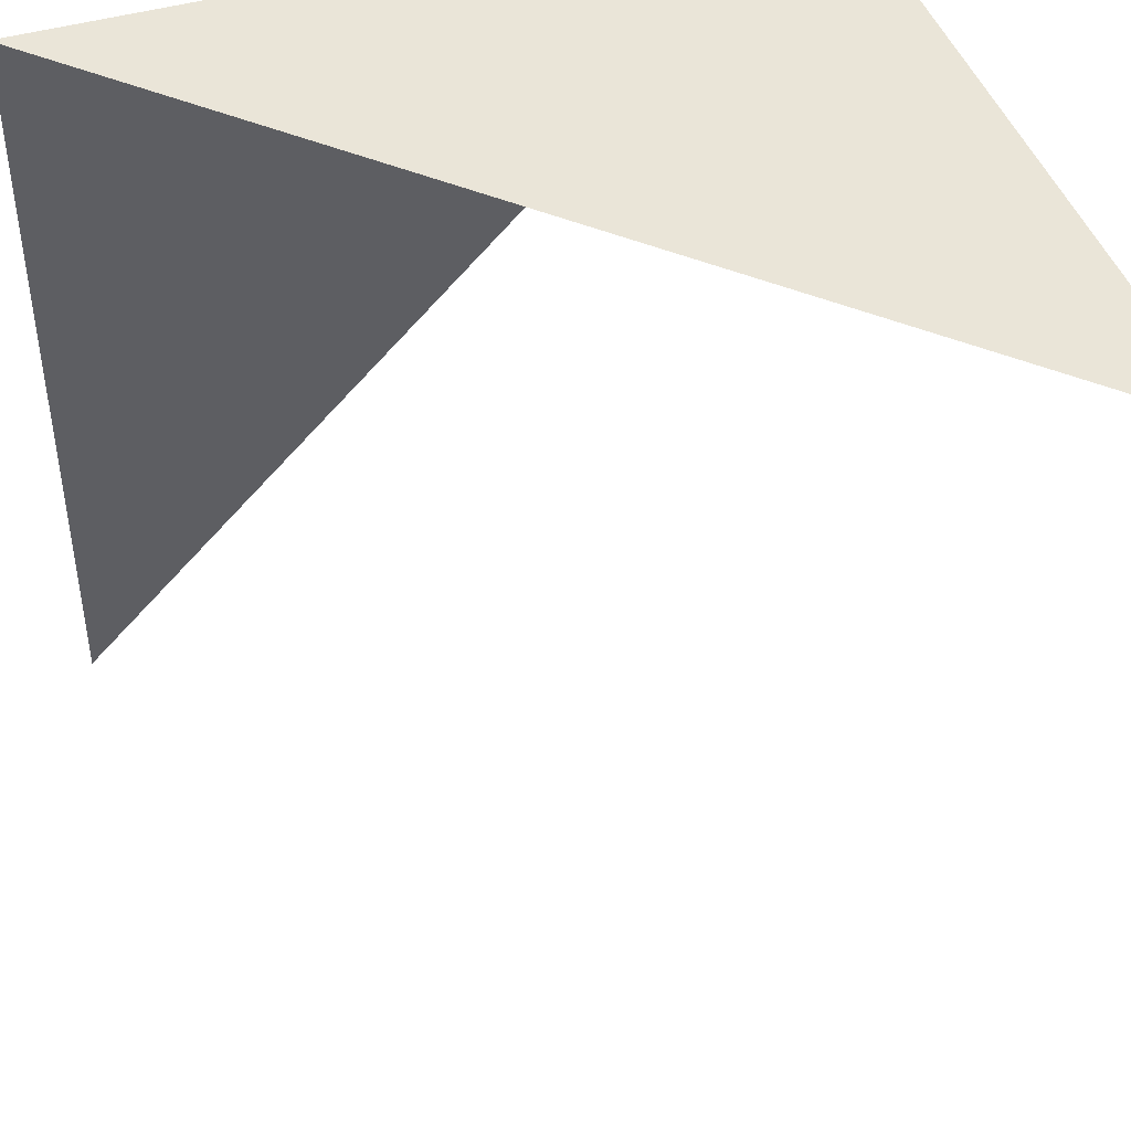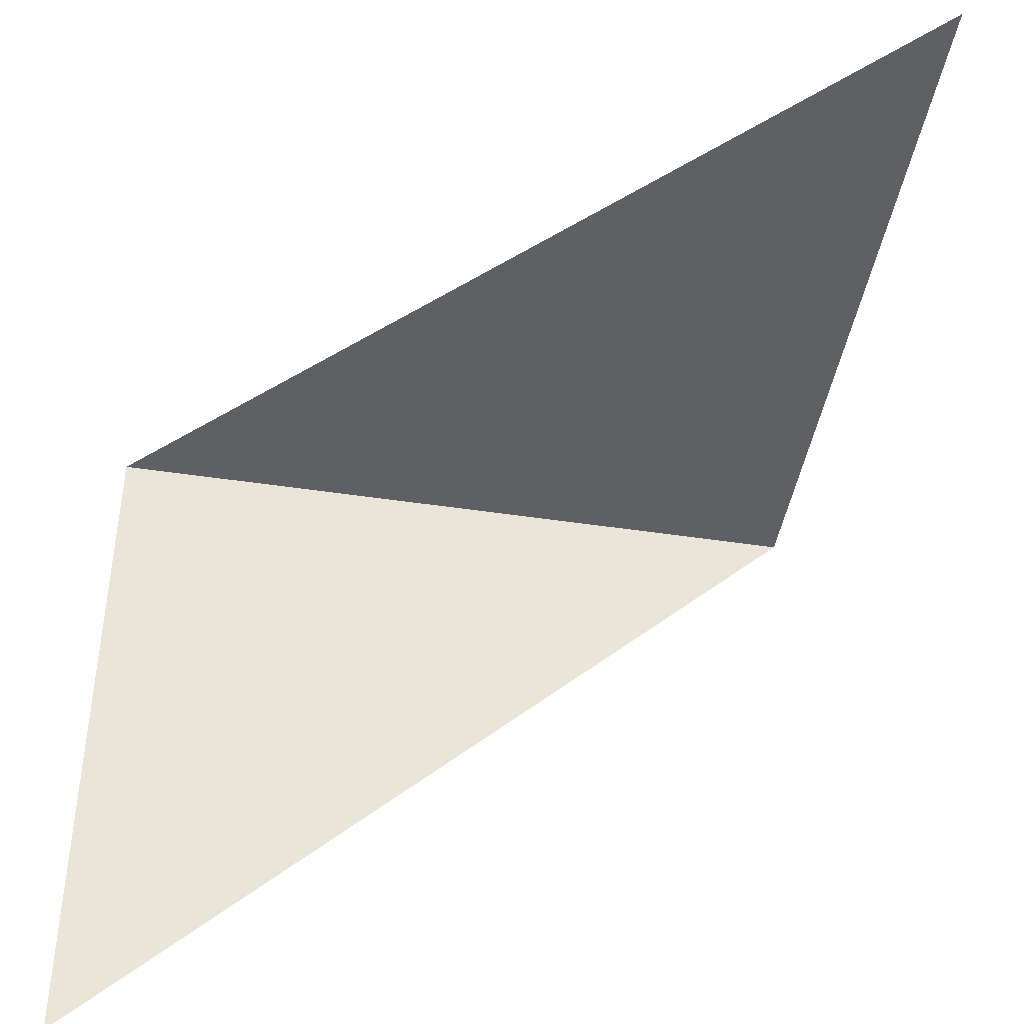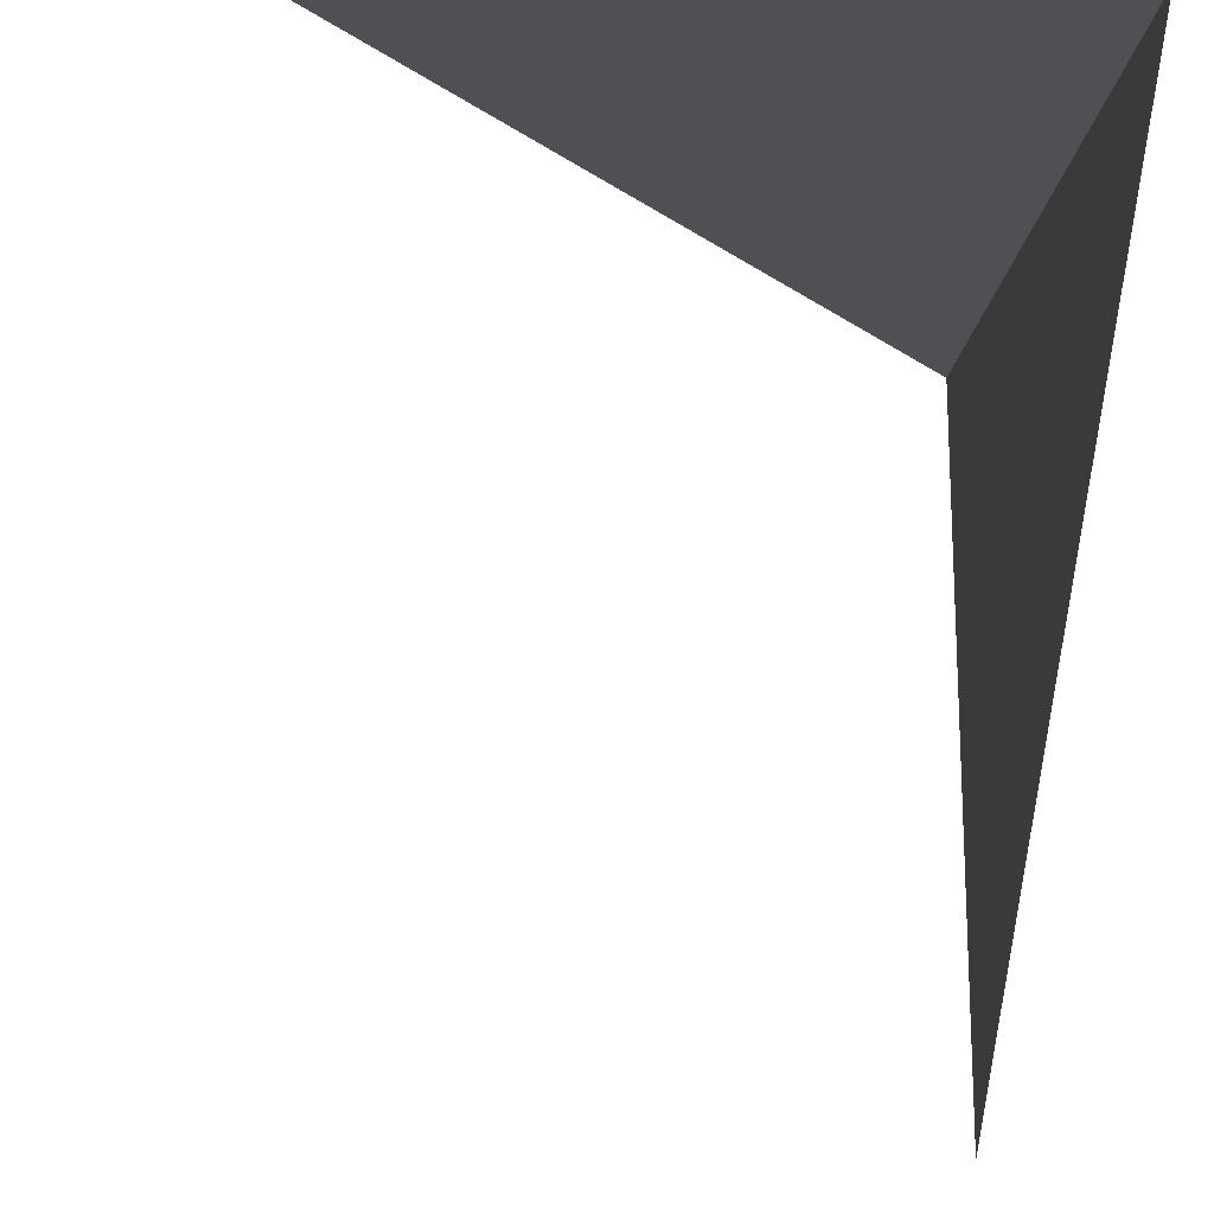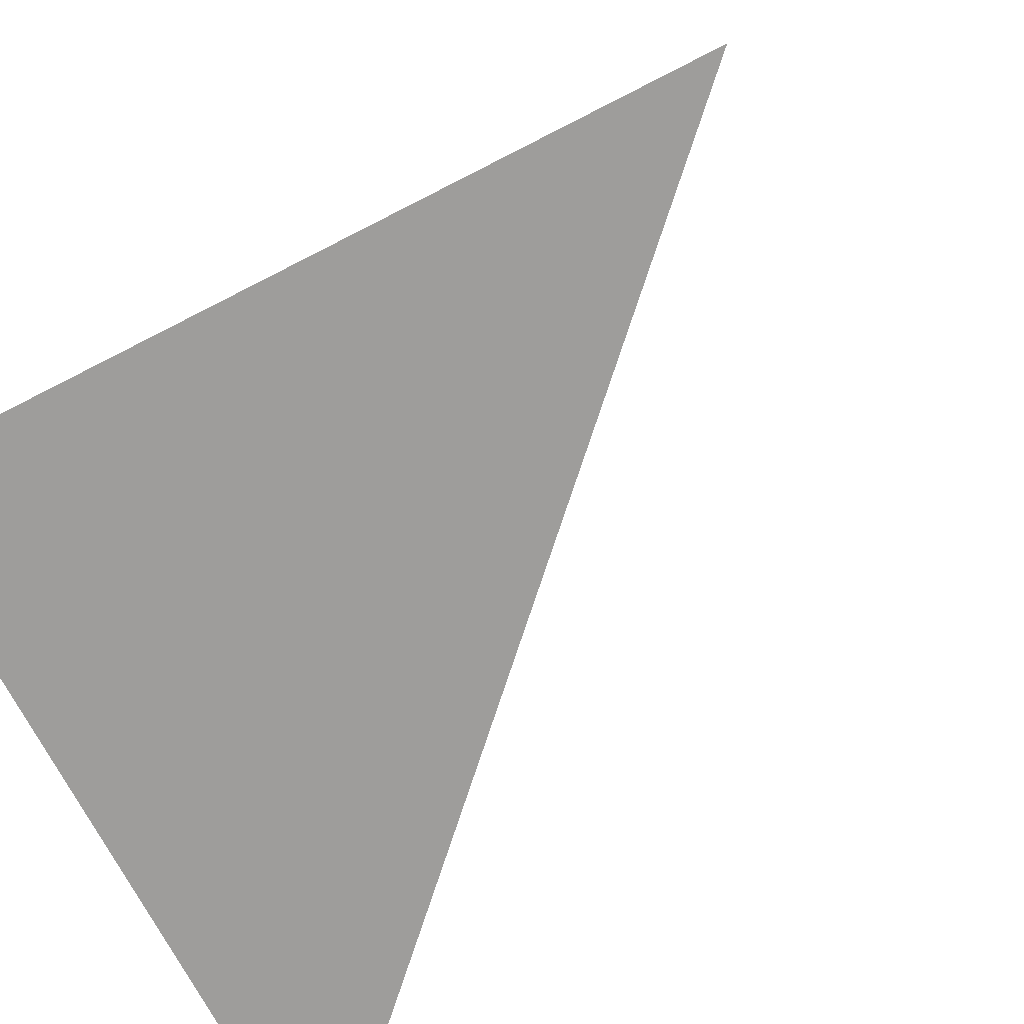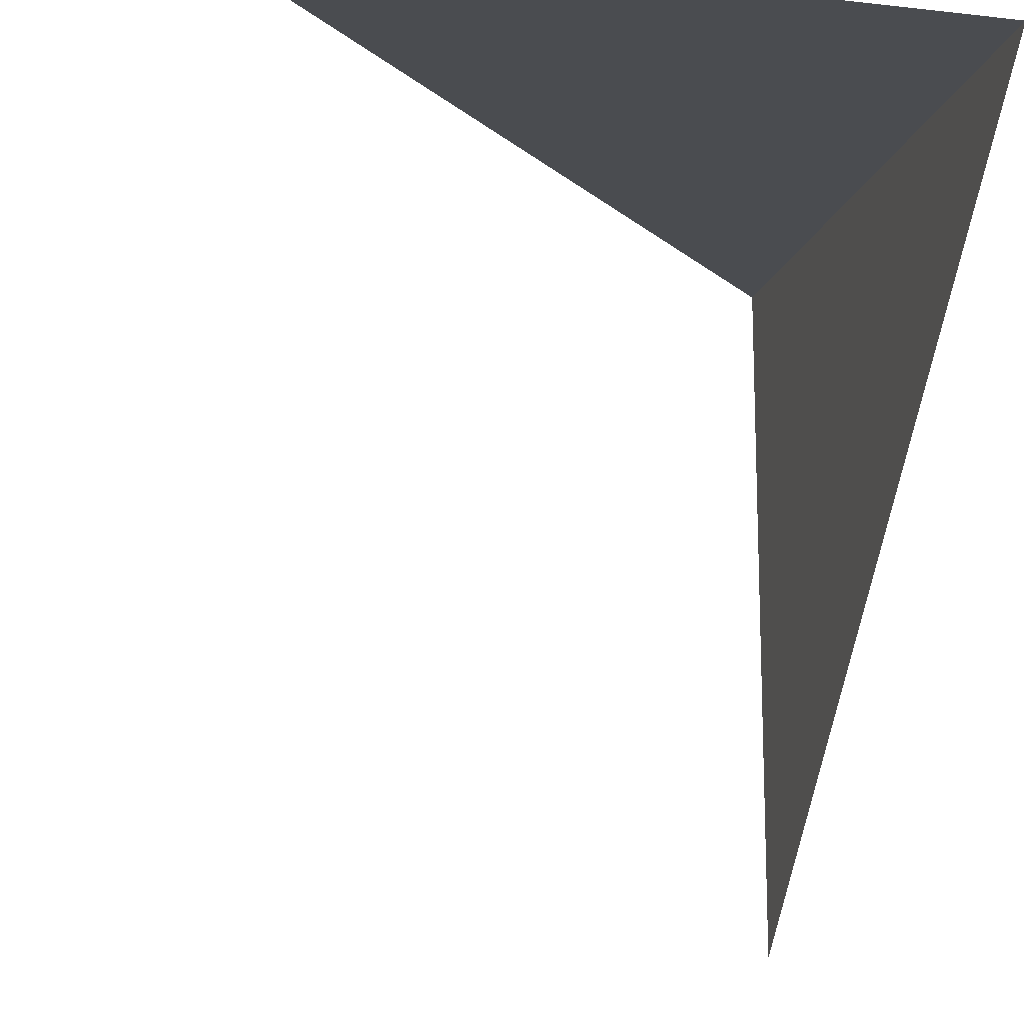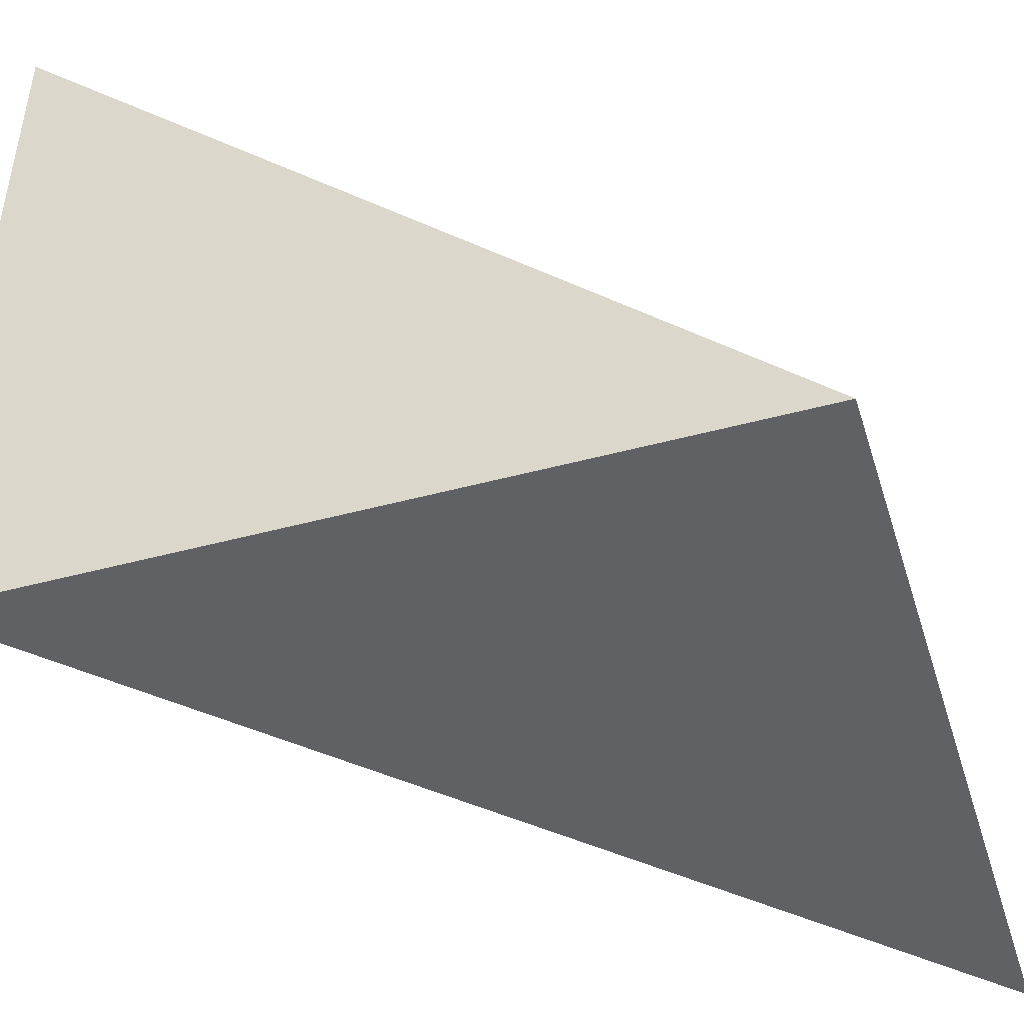
<metadata>
{"format":"obj","ext":"obj","renderer":"f3d","projection":"perspective","resolution":1024,"background":"white","views":[{"elev":45.0,"azim":161.4,"up":"+Z"},{"elev":-44.9,"azim":170.0,"up":"+Z"},{"elev":-18.8,"azim":-97.0,"up":"+Z"},{"elev":-70.5,"azim":117.3,"up":"+Y"},{"elev":-14.9,"azim":-103.7,"up":"+Z"},{"elev":-46.5,"azim":17.1,"up":"+Y"}]}
</metadata>
<code>
v 1 -1 -1
v 1 -1 1
v -1 -1 1
v 1 -1 1
v -1 1 1
v 1 -1 -1
g Top
f 1 2 3 6
g Bottom
f 5 3 4

</code>
